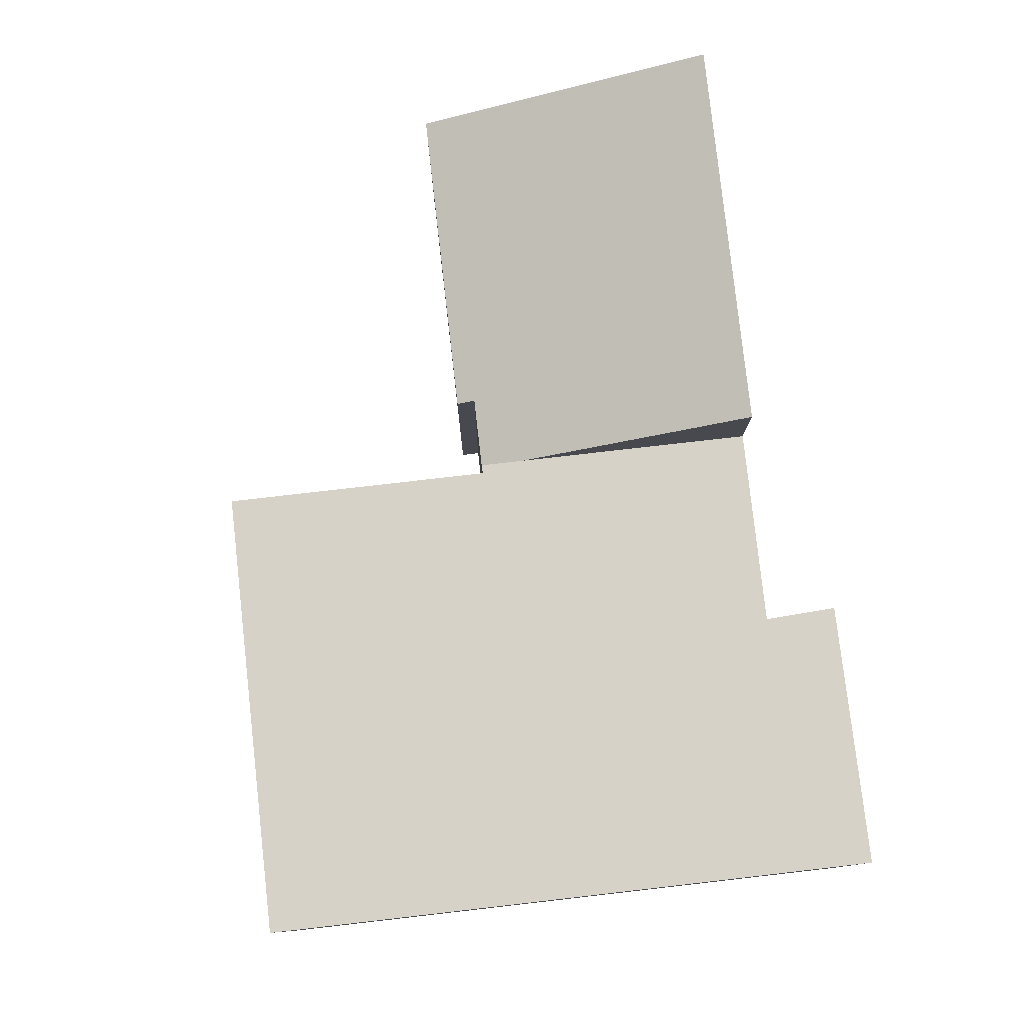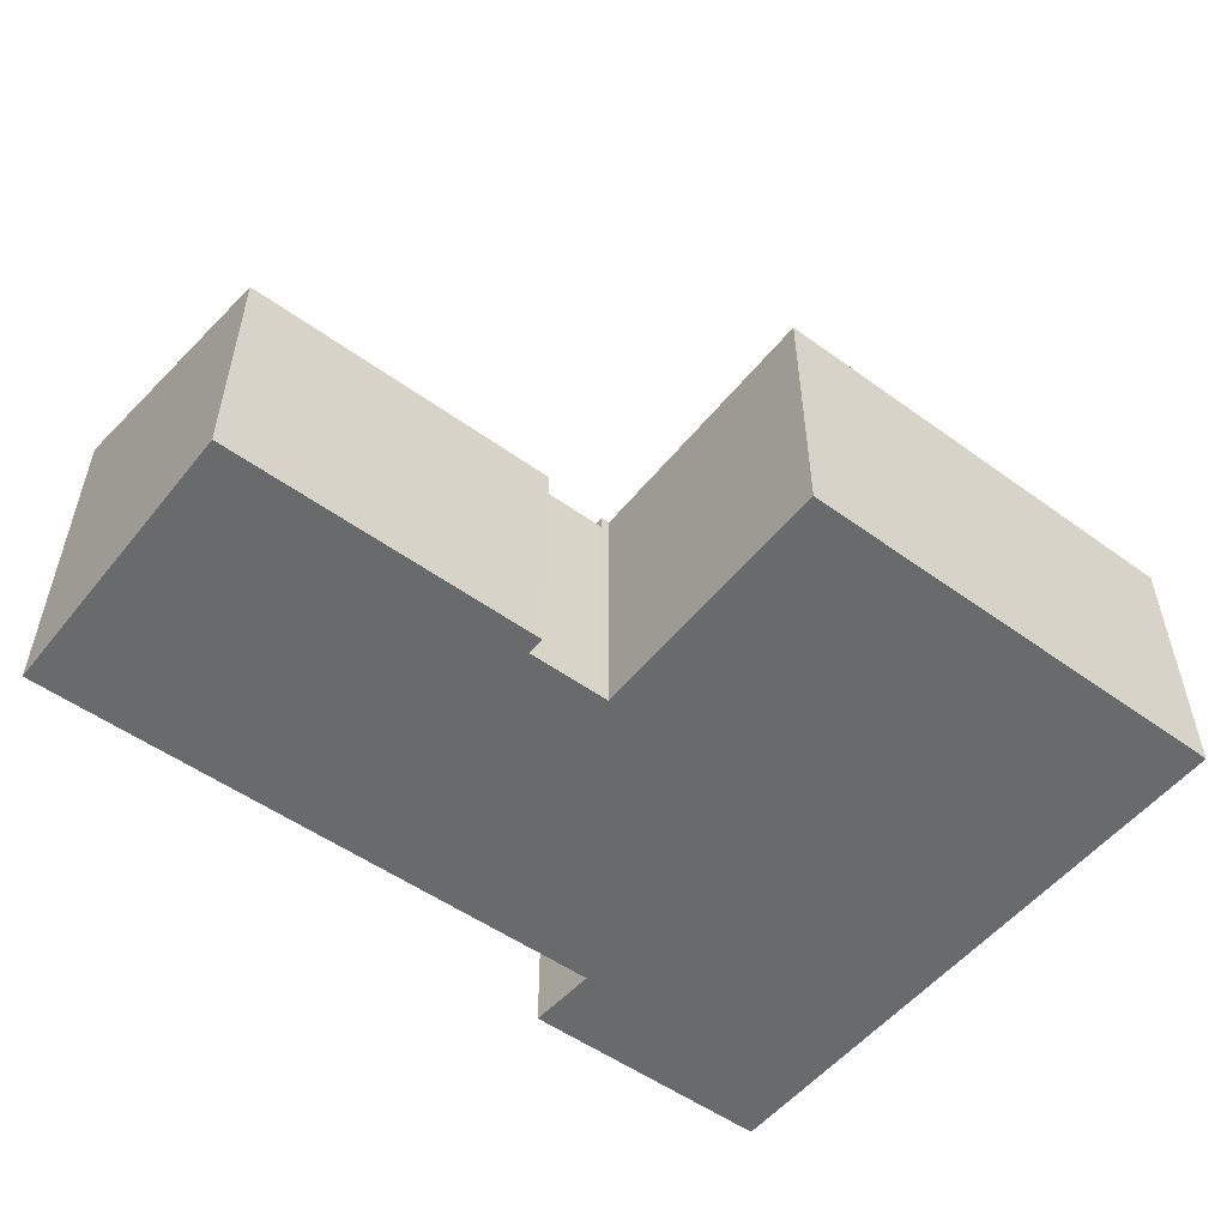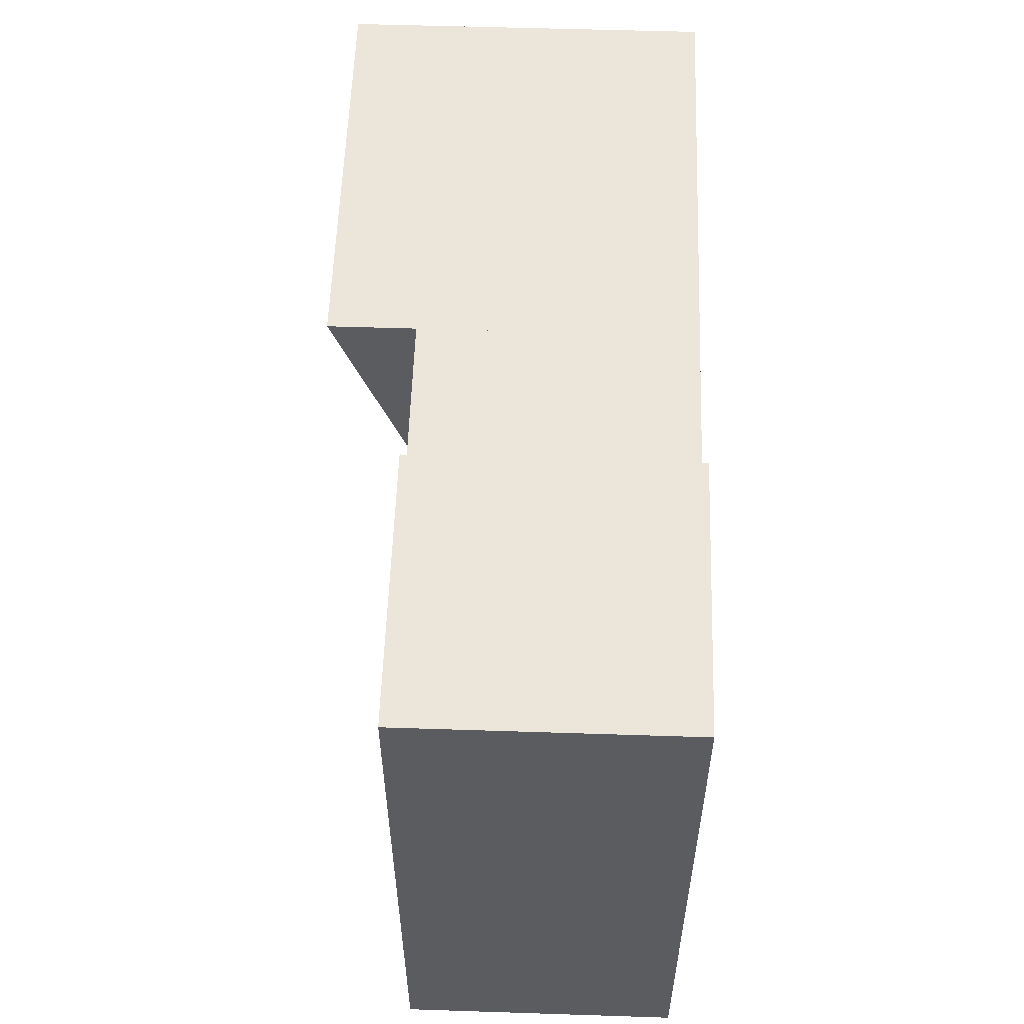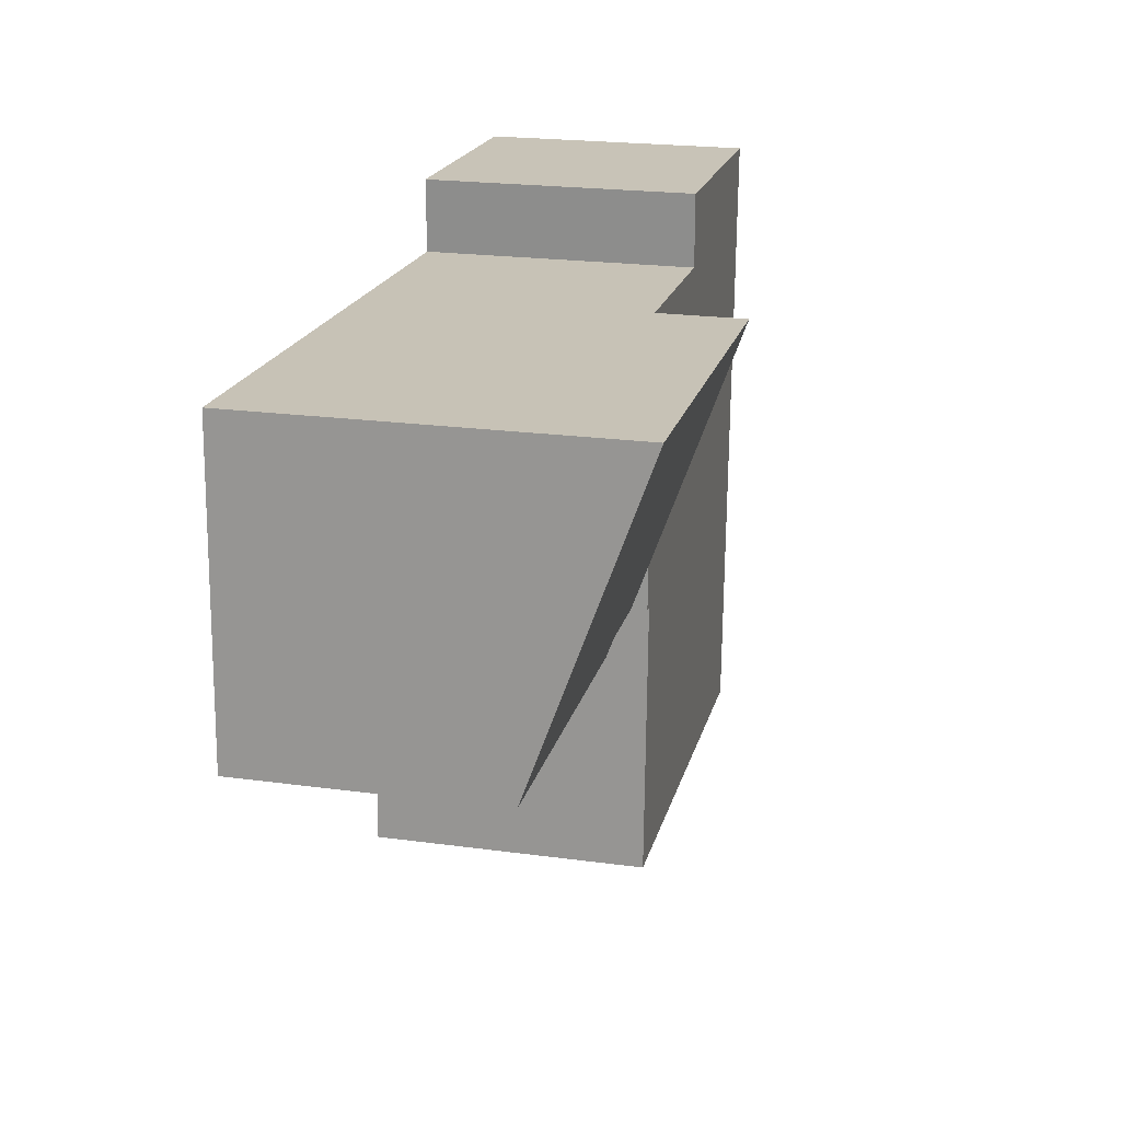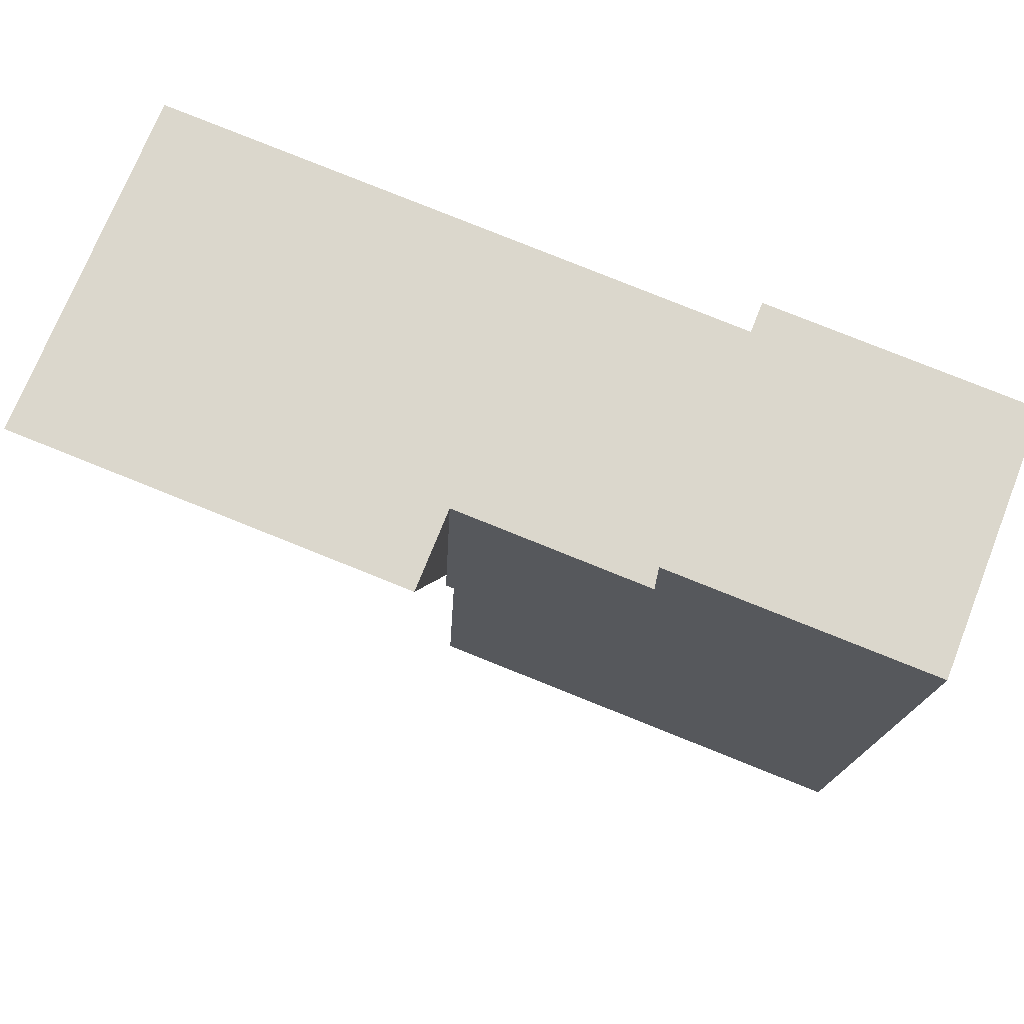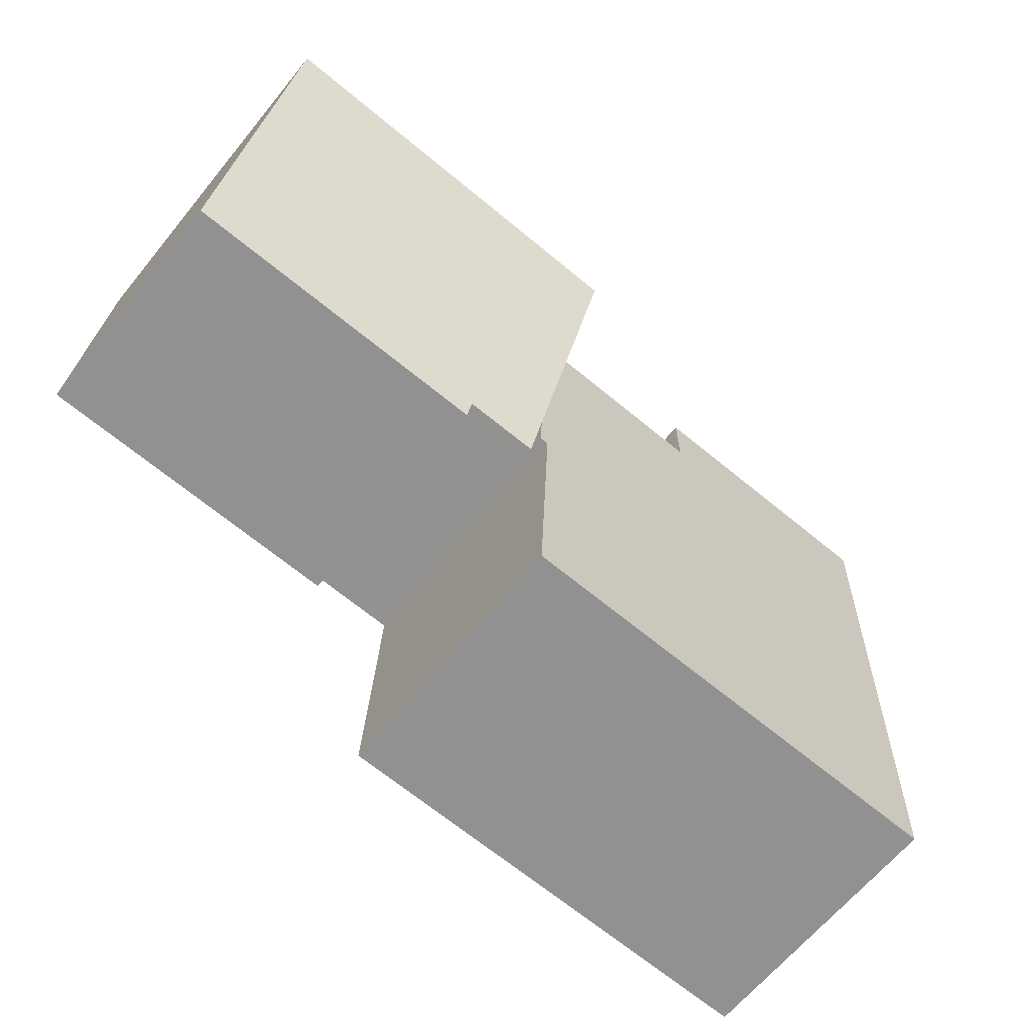
<metadata>
{"format":"obj","ext":"obj","renderer":"f3d","projection":"perspective","resolution":1024,"background":"white","views":[{"elev":78.6,"azim":-99.1,"up":"+Y"},{"elev":-52.9,"azim":139.6,"up":"+Y"},{"elev":53.7,"azim":-88.0,"up":"+Z"},{"elev":22.1,"azim":103.2,"up":"+Z"},{"elev":72.7,"azim":-158.4,"up":"+Z"},{"elev":-64.8,"azim":140.8,"up":"+Z"}]}
</metadata>
<code>
v  5.492 3.092 -3.327
v  6.393 2.912 -3.788
v  5.514 2.914 -3.828
v  5.369 4.068 -0.576
v  10.17 2.829 -3.833
v  6.402 2.837 -4.001
v  10.01 4.073 -0.329
v  6.393 2.319e-16 -3.788
v  6.402 2.45e-16 -4.001
v  5.369 3.527e-17 -0.576
v  5.514 2.344e-16 -3.828
v  5.492 2.037e-16 -3.327
v  10.17 2.347e-16 -3.833
v  10.01 2.015e-17 -0.329
v  3.068 3.092 -0.699
v  5.369 3.092 -0.576
v  0 3.092 1.893e-16
v  3.075 3.092 0.137
v  0.197 3.092 -4.408
v  5.414 3.092 -3.832
v  5.514 3.092 -3.828
v  5.428 3.092 -4.143
v  5.553 3.092 -6.941
v  0.321 3.092 -7.175
v  5.553 4.25e-16 -6.941
v  5.428 2.537e-16 -4.143
v  5.414 2.346e-16 -3.832
v  3.075 -8.389e-18 0.137
v  3.068 4.28e-17 -0.699
v  0.321 4.393e-16 -7.175
v  0.197 2.699e-16 -4.408
v  0 0 0
g defaultobject
f 1 2 3
f 2 1 4
f 2 5 6
f 5 2 4
f 5 4 7
f 6 8 2
f 8 6 9
f 1 10 4
f 10 1 3
f 10 3 11
f 10 11 12
f 2 11 3
f 11 2 8
f 5 9 6
f 9 5 13
f 4 14 7
f 14 4 10
f 14 5 7
f 5 14 13
f 12 14 10
f 14 12 11
f 14 11 8
f 14 8 9
f 14 9 13
f 1 15 16
f 15 17 18
f 17 15 19
f 19 15 1
f 19 1 20
f 20 1 21
f 19 20 22
f 19 22 23
f 19 23 24
f 22 25 23
f 25 22 20
f 25 20 26
f 26 20 27
f 28 15 18
f 15 28 29
f 10 1 16
f 1 10 21
f 21 10 11
f 11 10 12
f 25 24 23
f 24 25 30
f 11 20 21
f 20 11 27
f 30 19 24
f 19 30 17
f 17 30 31
f 17 31 32
f 32 18 17
f 18 32 28
f 29 16 15
f 16 29 10
f 10 29 12
f 25 31 30
f 31 25 26
f 31 26 32
f 32 26 27
f 32 27 11
f 32 11 12
f 32 12 29
f 32 29 28

</code>
